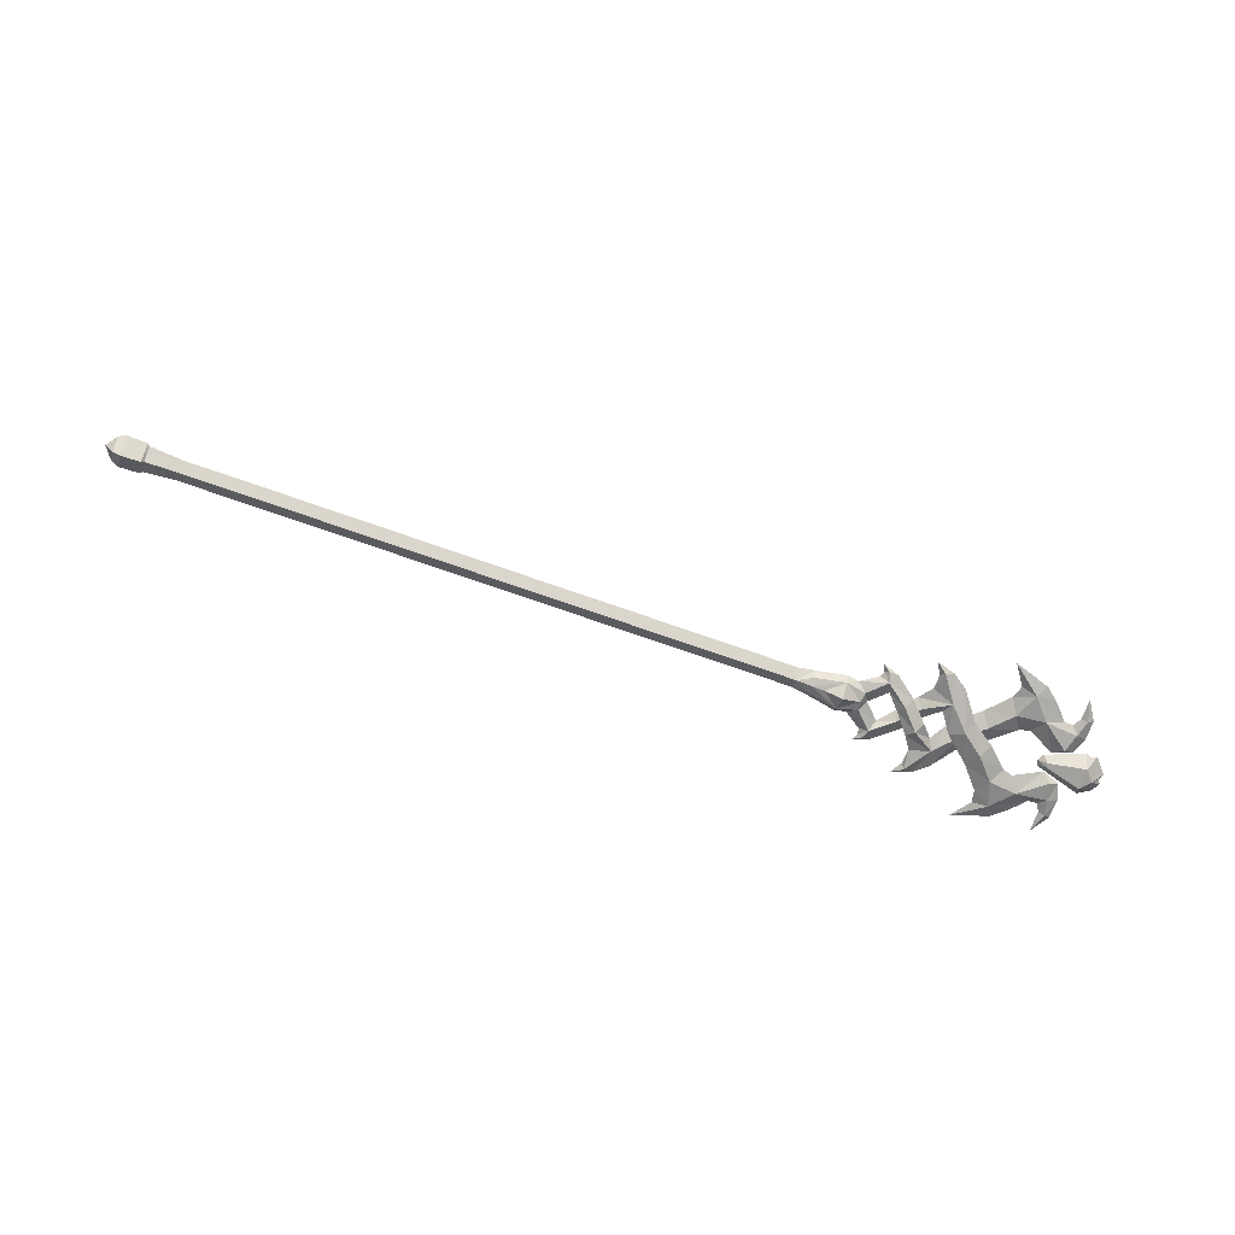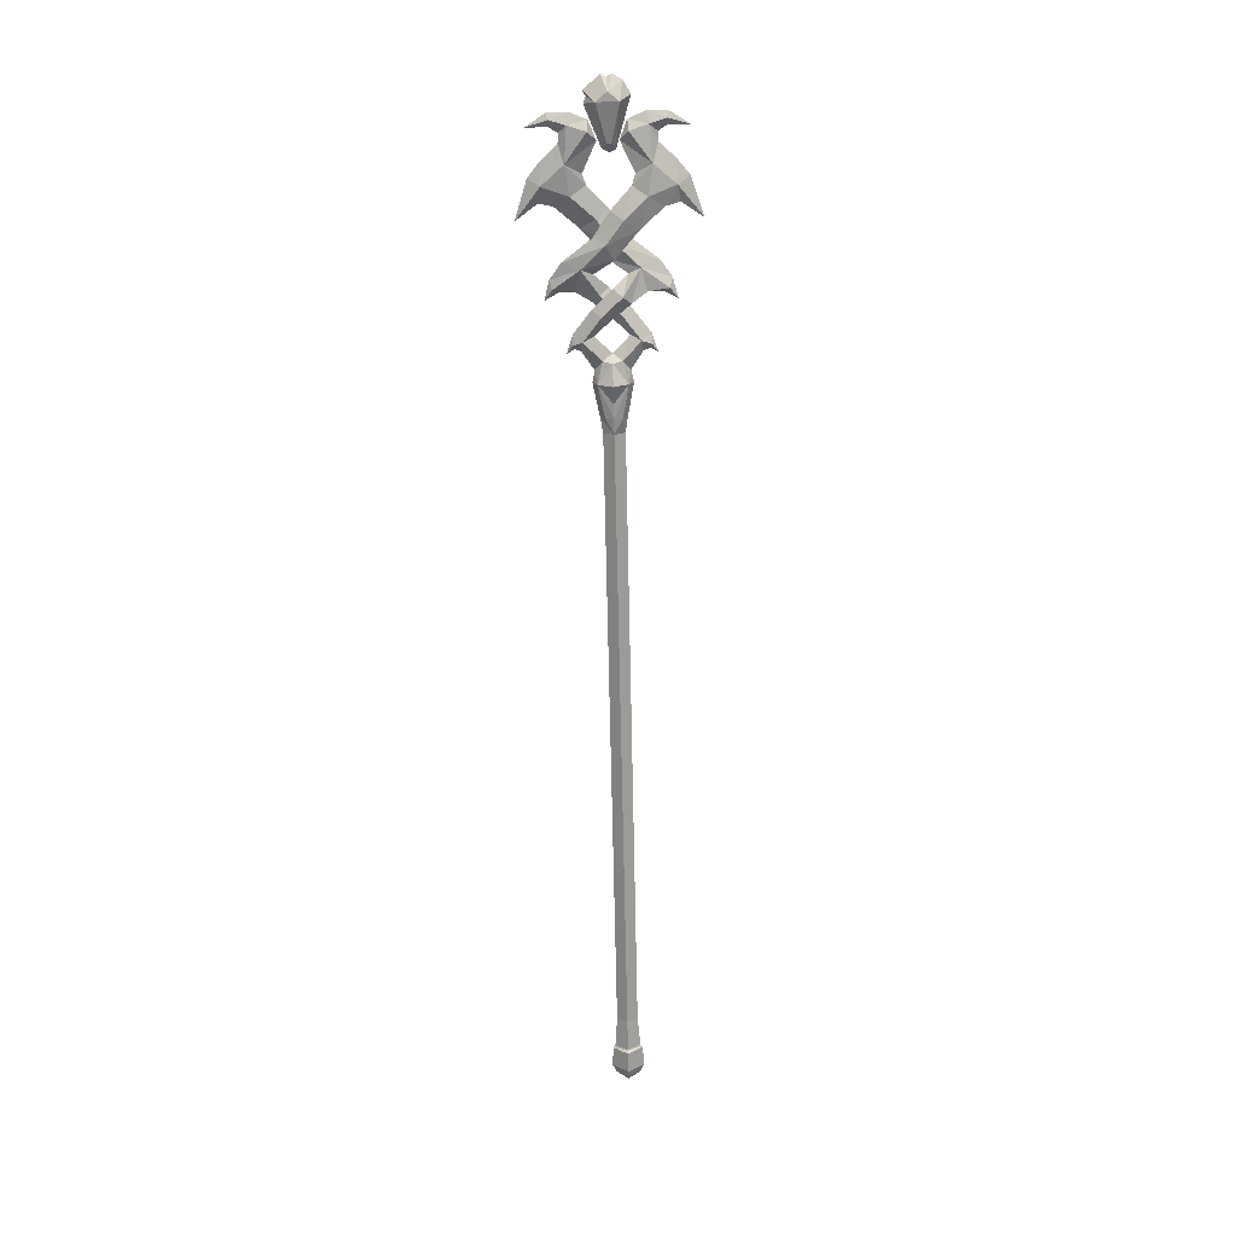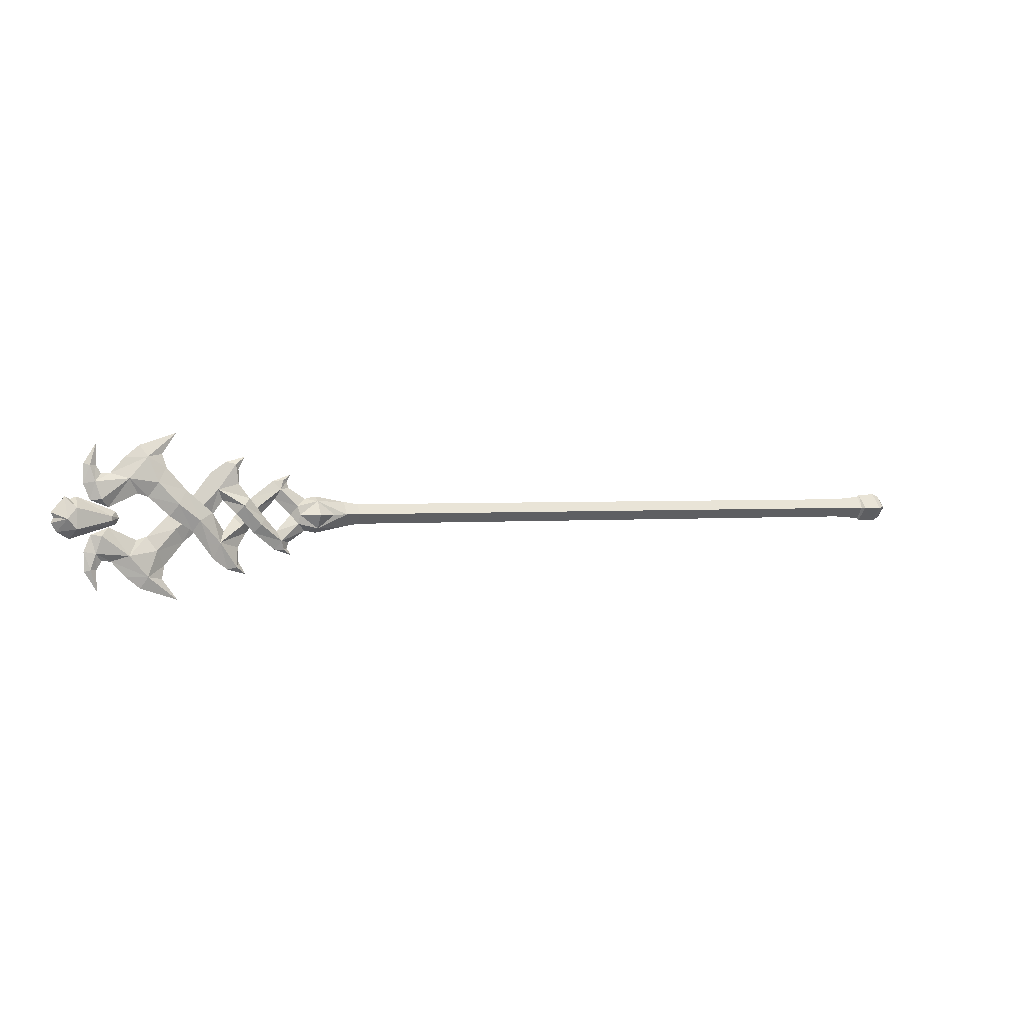
<metadata>
{"format":"obj","ext":"obj","renderer":"f3d","projection":"perspective","resolution":1024,"background":"white","views":[{"elev":-70.7,"azim":-19.6,"up":"+Y"},{"elev":-70.6,"azim":91.2,"up":"+Y"},{"elev":1.6,"azim":154.9,"up":"+Z"}]}
</metadata>
<code>
g common_RightHandItem_14030
v 19.75 -0.6126 -0.1371
v 20.36 -5e-06 -1.078
v 22.02 -0.2603 0.6136
v 21.55 -0.705 1.651
v 19.56 -0.8576 -1.078
v 17.58 -1.841 -1.078
v 17.6 -0.84 0.374
v 15.8 -1.074 -1.078
v 24.52 -0.3951 0.7655
v 23.9 -1.069 -0.1381
v 25.73 -1.227 -2.148
v 26.43 -0.5523 -1.271
v 18.81 -0.009359 0.6256
v 20.59 -0.009221 1.802
v 17.6 -5e-06 0.8599
v 14.36 -5e-06 0.2346
v 14.37 -0.7394 -0.2709
v 21.22 -0.3812 2.605
v 20.8 -5e-06 2.427
v 21.22 -0.3812 2.605
v 22.22 -0.1595 2.557
v 20.41 -0.02326 3.168
v 23.31 -0.4908 -0.7962
v 25.05 -0.7437 -2.916
v 21.55 -0.705 1.651
v 22.02 -0.2603 0.6136
v 26.05 -0.06961 -5.962
v 25.34 -7e-06 -7.254
v 26.39 -0.4305 -6.478
v 30.48 -0.01781 -1.48
v 28.26 -0.1944 -3.843
v 28.89 0.4318 -5.597
v 31.12 0.6883 -2.672
v 27.71 0.1908 -2.694
v 26.43 -0.5523 -1.271
v 25.73 -1.227 -2.148
v 26.08 -0.2577 -4.419
v 27.3 0.1653 -6.724
v 29.01 0.6632 -0.7436
v 25.05 -0.7437 -2.916
v 31.76 0.7253 1.631
v 32.7 0.0419 0.2054
v 34.74 -0.1502 2.453
v 33.82 0.5073 3.999
v 33.54 0.7116 -1.029
v 41.59 -0.3237 4.247
v 41.1 -0.4866 2.598
v 42.23 -8e-06 2.385
v 42.18 -7e-06 4.445
v 41.54 -8e-06 0.697
v 40.52 -0.6882 0.7743
v 40.92 -7e-06 6.431
v 40.95 -7e-06 4.26
v 40.41 -7e-06 3.394
v 39.48 -7e-06 3.434
v 37.68 -0.4961 2.89
v 39.68 0.01971 -0.04176
v 36.76 0.3182 1.324
v 40.52 -0.6882 0.7743
v 39.68 0.01971 -0.04176
v 41.54 -8e-06 0.697
v 35.71 0.433 0.9874
v 35.74 -0.4213 5.111
v 36.48 -6e-06 6.296
v 32.63 -6e-06 7.558
v 38.01 -7e-06 5.043
v 34.17 0.2304 5.384
v 12.81 -0.8073 -1.08
v 14.37 -0.7394 -0.2709
v 14.36 -5e-06 0.2346
v 12.8 0.000133 -0.02114
v -53.01 -1.366 -1.078
v -53.02 3e-06 0.4647
v -55.07 4e-06 0.5433
v -55.06 -1.446 -1.078
v -52.76 -1.006 -1.078
v -52.77 3e-06 0.2346
v -55.86 4e-06 0.1912
v -56.76 7e-06 -1.078
v -55.8 -1.159 -1.078
v -19.19 -0.8097 -1.078
v -19.2 0 -0.02105
v -49.6 3e-06 -0.02105
v -49.59 -0.8097 -1.078
v 14.38 -1.006 -1.078
v 20.41 -0.02326 3.168
v 12.81 -0.8073 -1.08
v 12.8 0.000133 -0.02114
v -49.59 -0.8097 -1.078
v -49.6 3e-06 -0.02105
v -52.77 3e-06 0.2346
v -52.76 -1.006 -1.078
v -55.07 4e-06 0.5433
v -55.06 -1.446 -1.078
v 19.75 0.6231 -0.1371
v 21.55 0.3731 1.651
v 22.02 -0.2603 0.6136
v 20.36 -5e-06 -1.078
v 19.56 0.8576 -1.078
v 17.58 1.841 -1.078
v 15.8 1.074 -1.078
v 17.6 0.84 0.374
v 24.52 -0.3951 0.7655
v 26.43 -0.5523 -1.271
v 25.73 0.09346 -2.148
v 23.9 0.1448 -0.1381
v 18.81 -0.009359 0.6256
v 20.59 -0.009221 1.802
v 17.6 -5e-06 0.8599
v 14.36 -5e-06 0.2346
v 14.38 1.006 -1.078
v 20.8 -5e-06 2.427
v 21.22 0.2566 2.605
v 21.22 0.2566 2.605
v 20.41 -0.02326 3.168
v 22.22 -0.1595 2.557
v 23.31 -0.4908 -0.7962
v 23.9 0.1448 -0.1381
v 25.73 0.09346 -2.148
v 25.05 -0.7437 -2.916
v 21.55 0.3731 1.651
v 22.02 -0.2603 0.6136
v 21.55 0.3731 1.651
v 26.05 -0.06961 -5.962
v 26.39 0.4304 -6.478
v 25.34 -7e-06 -7.254
v 30.48 1.305 -1.48
v 31.12 0.6883 -2.672
v 28.89 0.4318 -5.597
v 28.26 0.8508 -3.843
v 27.71 0.1908 -2.694
v 25.73 0.09346 -2.148
v 26.43 -0.5523 -1.271
v 26.08 -0.2577 -4.419
v 28.26 0.8508 -3.843
v 26.39 0.4304 -6.478
v 27.3 0.1653 -6.724
v 25.34 -7e-06 -7.254
v 29.01 0.6632 -0.7436
v 25.05 -0.7437 -2.916
v 25.73 0.09346 -2.148
v 31.76 0.7253 1.631
v 32.7 1.327 0.2054
v 33.82 0.5073 3.999
v 34.74 1.082 2.453
v 33.54 0.7116 -1.029
v 41.59 0.3237 4.247
v 42.18 -7e-06 4.445
v 42.23 -8e-06 2.385
v 41.1 0.4866 2.598
v 41.54 -8e-06 0.697
v 40.52 0.6882 0.7743
v 40.95 -7e-06 4.26
v 40.92 -7e-06 6.431
v 39.48 -7e-06 3.434
v 40.41 -7e-06 3.394
v 37.68 0.8571 2.89
v 39.68 0.01971 -0.04176
v 36.76 0.3182 1.324
v 35.71 0.433 0.9874
v 35.74 0.6853 5.111
v 32.63 -6e-06 7.558
v 36.48 -6e-06 6.296
v 38.01 -7e-06 5.043
v 34.17 0.2304 5.384
v 12.81 0.8098 -1.078
v 14.38 1.006 -1.078
v -53.01 1.366 -1.078
v -55.06 1.446 -1.078
v -52.76 1.006 -1.078
v -55.86 4e-06 0.1912
v -55.8 1.159 -1.078
v -19.19 0.8097 -1.078
v -49.59 0.8097 -1.078
v 20.41 -0.02326 3.168
v 12.81 0.8098 -1.078
v -49.59 0.8097 -1.078
v -52.76 1.006 -1.078
v -55.07 4e-06 0.5433
v -55.06 1.446 -1.078
v 19.75 0.6983 -2.019
v 22.02 0.2603 -2.77
v 21.55 0.6653 -3.807
v 19.56 0.8576 -1.078
v 17.58 1.841 -1.078
v 17.6 0.84 -2.53
v 15.8 1.074 -1.078
v 24.52 0.3951 -2.921
v 23.9 1.069 -2.018
v 25.73 1.227 -0.008146
v 26.43 0.5523 -0.8847
v 18.81 0.009349 -2.782
v 20.59 0.00921 -3.958
v 17.6 -5e-06 -3.016
v 14.36 -4e-06 -2.391
v 14.38 1.006 -1.078
v 21.22 0.3812 -4.761
v 20.8 -6e-06 -4.583
v 21.22 0.3812 -4.761
v 22.22 0.1595 -4.712
v 20.41 0.02325 -5.324
v 23.31 0.4908 -1.36
v 25.05 0.7437 0.7599
v 21.55 0.6653 -3.807
v 22.02 0.2603 -2.77
v 26.05 0.0696 3.806
v 25.34 -5e-06 5.098
v 26.39 0.3496 4.323
v 30.48 0.01779 -0.6764
v 28.26 0.1944 1.687
v 28.89 -0.4318 3.441
v 31.12 -0.6883 0.5162
v 27.71 -0.1908 0.538
v 26.43 0.5523 -0.8847
v 25.73 1.227 -0.008146
v 26.08 0.2577 2.263
v 27.3 -0.1881 4.568
v 29.01 -0.6632 -1.412
v 25.05 0.7437 0.7599
v 31.76 -0.7254 -3.787
v 32.7 -0.04192 -2.361
v 34.74 0.1502 -4.609
v 33.82 -0.5074 -6.155
v 33.54 -0.7116 -1.127
v 41.59 0.3237 -6.403
v 41.1 0.4866 -4.754
v 42.23 -1e-05 -4.541
v 42.18 -1e-05 -6.601
v 41.54 -1e-05 -2.853
v 40.52 0.7213 -2.93
v 40.92 -1.1e-05 -8.587
v 40.95 -1e-05 -6.416
v 40.41 -1e-05 -5.55
v 39.48 -1e-05 -5.59
v 37.68 0.496 -5.046
v 39.68 -0.01972 -2.114
v 36.76 -0.3182 -3.48
v 40.52 0.7213 -2.93
v 39.68 -0.01972 -2.114
v 41.54 -1e-05 -2.853
v 35.71 -0.433 -3.143
v 35.74 0.4212 -7.267
v 36.48 -1e-05 -8.452
v 32.63 -9e-06 -9.714
v 38.01 -1e-05 -7.199
v 34.17 -0.2304 -7.54
v 14.36 -4e-06 -2.391
v 12.8 0.000134 -2.135
v -53.02 9e-06 -2.621
v -55.07 1e-05 -2.699
v -52.77 9e-06 -2.391
v -55.86 1e-05 -2.347
v -55.8 1.159 -1.078
v -19.2 2e-06 -2.135
v -49.6 8e-06 -2.135
v 20.41 0.02325 -5.324
v 12.8 0.000134 -2.135
v -49.6 8e-06 -2.135
v -52.77 9e-06 -2.391
v -55.07 1e-05 -2.699
v -55.06 1.446 -1.078
v 19.75 -0.6126 -2.019
v 21.55 -0.4122 -3.807
v 22.02 0.2603 -2.77
v 19.56 -0.8576 -1.078
v 17.58 -1.841 -1.078
v 15.8 -1.074 -1.078
v 17.6 -0.84 -2.53
v 24.52 0.3951 -2.921
v 26.43 0.5523 -0.8847
v 25.73 -0.09347 -0.008145
v 23.9 -0.1448 -2.018
v 18.81 0.009349 -2.782
v 20.59 0.00921 -3.958
v 17.6 -5e-06 -3.016
v 14.36 -4e-06 -2.391
v 14.37 -0.7018 -1.934
v 20.8 -6e-06 -4.583
v 21.22 -0.2567 -4.761
v 21.22 -0.2567 -4.761
v 20.41 0.02325 -5.324
v 22.22 0.1595 -4.712
v 23.31 0.4908 -1.36
v 23.9 -0.1448 -2.018
v 25.73 -0.09347 -0.008145
v 25.05 0.7437 0.7599
v 21.55 -0.4122 -3.807
v 22.02 0.2603 -2.77
v 21.55 -0.4122 -3.807
v 26.05 0.0696 3.806
v 26.39 -0.4305 4.323
v 25.34 -5e-06 5.098
v 30.48 -1.305 -0.6764
v 31.12 -0.6883 0.5162
v 28.89 -0.4318 3.441
v 28.26 -0.8508 1.687
v 27.71 -0.1908 0.538
v 25.73 -0.09347 -0.008145
v 26.43 0.5523 -0.8847
v 26.08 0.2577 2.263
v 28.26 -0.8508 1.687
v 26.39 -0.4305 4.323
v 27.3 -0.1881 4.568
v 25.34 -5e-06 5.098
v 29.01 -0.6632 -1.412
v 25.05 0.7437 0.7599
v 25.73 -0.09347 -0.008145
v 31.76 -0.7254 -3.787
v 32.7 -1.327 -2.361
v 33.82 -0.5074 -6.155
v 34.74 -1.082 -4.609
v 33.54 -0.7116 -1.127
v 41.59 -0.3237 -6.403
v 42.18 -1e-05 -6.601
v 42.23 -1e-05 -4.541
v 41.1 -0.4866 -4.754
v 41.54 -1e-05 -2.853
v 40.52 -0.6882 -2.93
v 40.95 -1e-05 -6.416
v 40.92 -1.1e-05 -8.587
v 39.48 -1e-05 -5.59
v 40.41 -1e-05 -5.55
v 37.68 -0.8572 -5.046
v 39.68 -0.01972 -2.114
v 36.76 -0.3182 -3.48
v 35.71 -0.433 -3.143
v 35.74 -0.6854 -7.267
v 32.63 -9e-06 -9.714
v 36.48 -1e-05 -8.452
v 38.01 -1e-05 -7.199
v 34.17 -0.2304 -7.54
v 14.37 -0.7018 -1.934
v 12.81 -0.8073 -1.08
v -55.86 1e-05 -2.347
v -55.8 -1.159 -1.078
v 14.38 -1.006 -1.078
v 20.41 0.02325 -5.324
v 12.81 -0.8073 -1.08
v -55.07 1e-05 -2.699
v -55.06 -1.446 -1.078
v 43.16 1.515 -0.02316
v 44.09 1.515 -1.149
v 43.16 1.515 -2.207
v 39.45 0.7204 -1.398
v 39.44 0.7204 -0.9659
v 43.57 -9e-06 0.834
v 44.08 -9e-06 1.104
v 45.48 -9e-06 -0.5048
v 45.22 -9e-06 -1.045
v 45.48 -1e-05 -1.579
v 44.91 -1e-05 -2.495
v 43.68 -1e-05 -3.231
v 42.91 -8e-06 1.063
v 38.91 -9e-06 -1.802
v 38.98 -8e-06 -0.4716
v 38.6 -8e-06 -1.166
v 43.16 -1.515 -2.207
v 44.09 -1.515 -1.149
v 43.16 -1.515 -0.02316
v 39.44 -0.7205 -0.9659
v 39.45 -0.7205 -1.398
v 14.38 -1.006 -1.078
f 1 2 3
f 3 4 1
f 2 1 5
f 6 7 8
f 9 10 11
f 11 12 9
f 13 1 4
f 4 14 13
f 13 15 7
f 7 1 13
f 16 17 7
f 7 15 16
f 4 18 19
f 20 21 22
f 23 24 11
f 11 10 23
f 1 7 5
f 25 10 9
f 9 21 25
f 26 23 10
f 10 25 26
f 27 28 29
f 30 31 32
f 32 33 30
f 34 35 36
f 36 31 34
f 37 27 29
f 29 31 37
f 29 28 38
f 31 30 39
f 40 37 31
f 31 36 40
f 38 32 31
f 31 29 38
f 39 34 31
f 41 39 30
f 30 42 41
f 41 42 43
f 43 44 41
f 33 45 42
f 42 30 33
f 46 47 48
f 48 49 46
f 50 48 47
f 47 51 50
f 46 52 53
f 49 52 46
f 47 54 55
f 56 47 55
f 57 51 56
f 56 58 57
f 59 60 61
f 47 56 51
f 62 58 56
f 56 43 62
f 62 43 42
f 42 45 62
f 63 64 65
f 63 66 64
f 63 65 67
f 44 43 63
f 63 67 44
f 7 6 5
f 68 69 70
f 70 71 68
f 72 73 74
f 74 75 72
f 73 72 76
f 76 77 73
f 78 79 80
f 81 82 83
f 83 84 81
f 7 85 8
f 53 54 47
f 47 46 53
f 14 4 19
f 18 86 19
f 55 66 63
f 63 56 55
f 87 88 82
f 82 81 87
f 89 90 91
f 91 92 89
f 93 78 80
f 80 94 93
f 63 43 56
f 20 25 21
f 95 96 97
f 97 98 95
f 98 99 95
f 100 101 102
f 103 104 105
f 105 106 103
f 107 108 96
f 96 95 107
f 107 95 102
f 102 109 107
f 110 109 102
f 102 111 110
f 96 112 113
f 114 115 116
f 117 118 119
f 119 120 117
f 95 99 102
f 121 116 103
f 103 106 121
f 122 123 118
f 118 117 122
f 124 125 126
f 127 128 129
f 129 130 127
f 131 130 132
f 132 133 131
f 134 135 125
f 125 124 134
f 136 137 138
f 130 139 127
f 140 141 135
f 135 134 140
f 137 136 130
f 130 129 137
f 139 130 131
f 142 143 127
f 127 139 142
f 142 144 145
f 145 143 142
f 128 127 143
f 143 146 128
f 147 148 149
f 149 150 147
f 151 152 150
f 150 149 151
f 147 153 154
f 148 147 154
f 150 155 156
f 157 155 150
f 158 159 157
f 157 152 158
f 152 151 158
f 150 152 157
f 160 145 157
f 157 159 160
f 160 146 143
f 143 145 160
f 161 162 163
f 161 163 164
f 161 165 162
f 144 165 161
f 161 145 144
f 102 99 100
f 166 71 70
f 70 167 166
f 168 169 74
f 74 73 168
f 73 77 170
f 170 168 73
f 171 172 79
f 173 174 83
f 83 82 173
f 102 101 111
f 153 147 150
f 150 156 153
f 108 112 96
f 113 112 175
f 155 157 161
f 161 164 155
f 176 173 82
f 82 88 176
f 177 178 91
f 91 90 177
f 179 180 172
f 172 171 179
f 161 157 145
f 114 116 121
f 181 2 182
f 182 183 181
f 2 181 184
f 185 186 187
f 188 189 190
f 190 191 188
f 192 181 183
f 183 193 192
f 192 194 186
f 186 181 192
f 195 196 186
f 186 194 195
f 183 197 198
f 199 200 201
f 202 203 190
f 190 189 202
f 181 186 184
f 204 189 188
f 188 200 204
f 205 202 189
f 189 204 205
f 206 207 208
f 209 210 211
f 211 212 209
f 213 214 215
f 215 210 213
f 216 206 208
f 208 210 216
f 208 207 217
f 210 209 218
f 219 216 210
f 210 215 219
f 217 211 210
f 210 208 217
f 218 213 210
f 220 218 209
f 209 221 220
f 220 221 222
f 222 223 220
f 212 224 221
f 221 209 212
f 225 226 227
f 227 228 225
f 229 227 226
f 226 230 229
f 225 231 232
f 228 231 225
f 226 233 234
f 235 226 234
f 236 230 235
f 235 237 236
f 238 239 240
f 226 235 230
f 241 237 235
f 235 222 241
f 241 222 221
f 221 224 241
f 242 243 244
f 242 245 243
f 242 244 246
f 223 222 242
f 242 246 223
f 186 185 184
f 166 167 247
f 247 248 166
f 168 249 250
f 250 169 168
f 249 168 170
f 170 251 249
f 252 79 253
f 173 254 255
f 255 174 173
f 186 196 187
f 232 233 226
f 226 225 232
f 193 183 198
f 197 256 198
f 234 245 242
f 242 235 234
f 176 257 254
f 254 173 176
f 177 258 259
f 259 178 177
f 260 252 253
f 253 261 260
f 242 222 235
f 199 204 200
f 262 263 264
f 264 98 262
f 98 265 262
f 266 267 268
f 269 270 271
f 271 272 269
f 273 274 263
f 263 262 273
f 273 262 268
f 268 275 273
f 276 275 268
f 268 277 276
f 263 278 279
f 280 281 282
f 283 284 285
f 285 286 283
f 262 265 268
f 287 282 269
f 269 272 287
f 288 289 284
f 284 283 288
f 290 291 292
f 293 294 295
f 295 296 293
f 297 296 298
f 298 299 297
f 300 301 291
f 291 290 300
f 302 303 304
f 296 305 293
f 306 307 301
f 301 300 306
f 303 302 296
f 296 295 303
f 305 296 297
f 308 309 293
f 293 305 308
f 308 310 311
f 311 309 308
f 294 293 309
f 309 312 294
f 313 314 315
f 315 316 313
f 317 318 316
f 316 315 317
f 313 319 320
f 314 313 320
f 316 321 322
f 323 321 316
f 324 325 323
f 323 318 324
f 318 317 324
f 316 318 323
f 326 311 323
f 323 325 326
f 326 312 309
f 309 311 326
f 327 328 329
f 327 329 330
f 327 331 328
f 310 331 327
f 327 311 310
f 268 265 266
f 332 333 248
f 248 247 332
f 72 75 250
f 250 249 72
f 249 251 76
f 76 72 249
f 334 335 79
f 81 84 255
f 255 254 81
f 268 267 336
f 319 313 316
f 316 322 319
f 274 278 263
f 279 278 337
f 321 323 327
f 327 330 321
f 254 257 338
f 338 81 254
f 89 92 259
f 259 258 89
f 339 340 335
f 335 334 339
f 327 323 311
f 280 282 287
f 341 342 343
f 341 343 344
f 341 344 345
f 341 346 347
f 347 348 342
f 342 341 347
f 342 349 350
f 349 342 348
f 342 350 351
f 351 352 343
f 343 342 351
f 341 353 346
f 343 352 354
f 354 344 343
f 345 355 353
f 353 341 345
f 345 356 355
f 356 345 344
f 344 354 356
f 357 358 359
f 359 360 361
f 357 359 361
f 359 347 346
f 347 359 358
f 358 348 347
f 358 350 349
f 349 348 358
f 358 351 350
f 351 358 357
f 357 352 351
f 359 346 353
f 357 361 354
f 354 352 357
f 360 359 353
f 353 355 360
f 360 355 356
f 356 361 360
f 361 356 354
f 268 336 277
f 332 362 333
f 68 362 69
f 17 85 7

</code>
